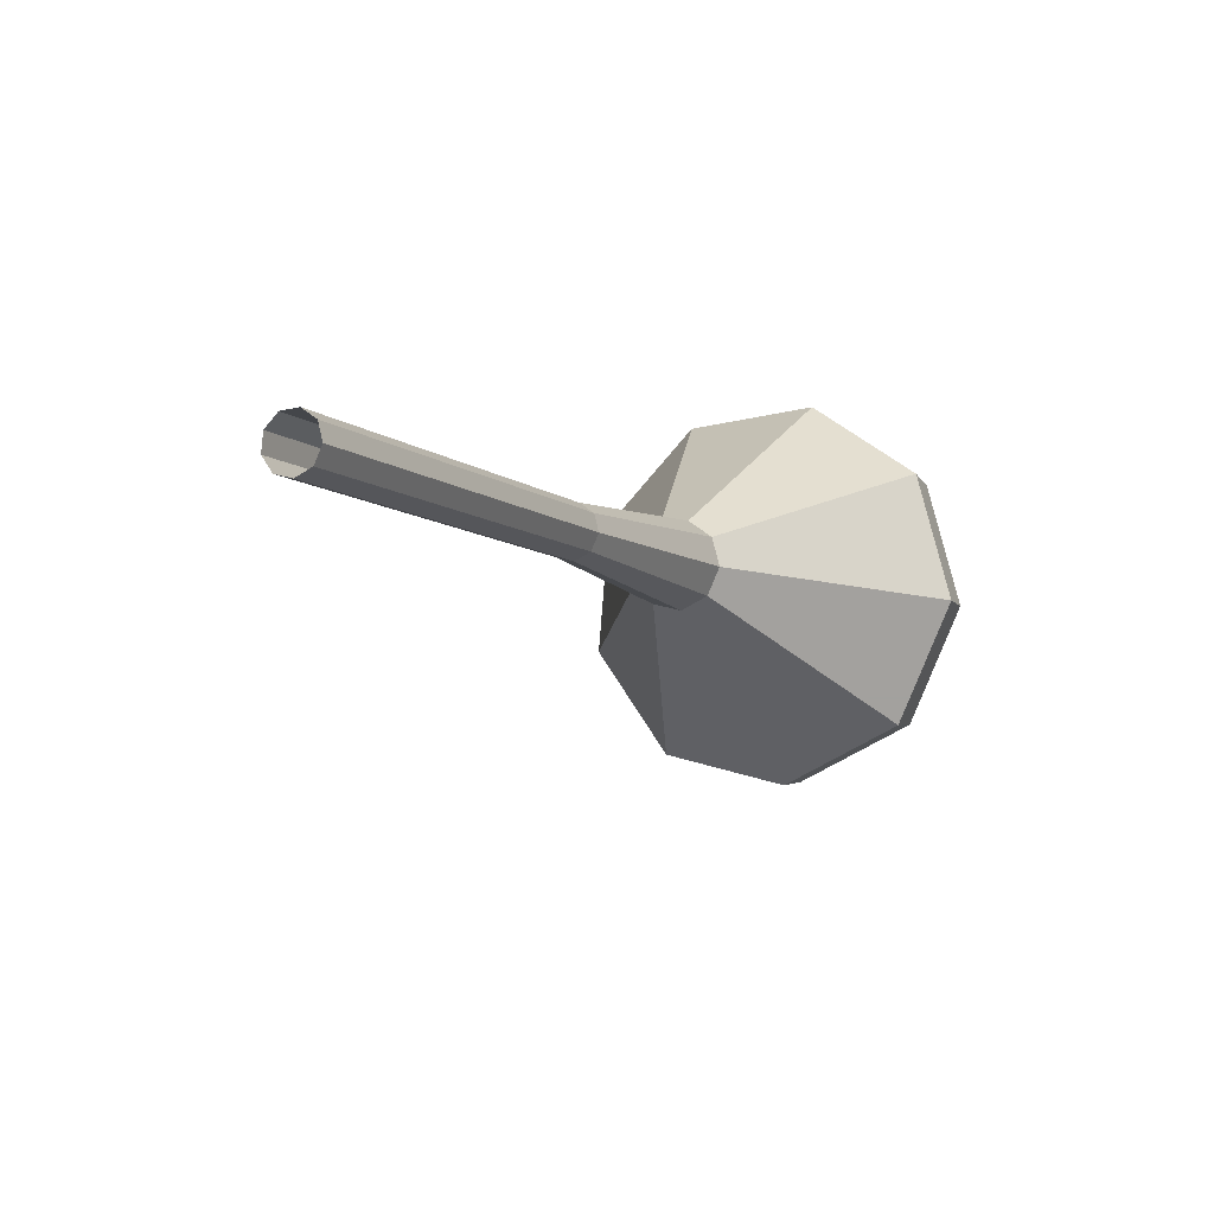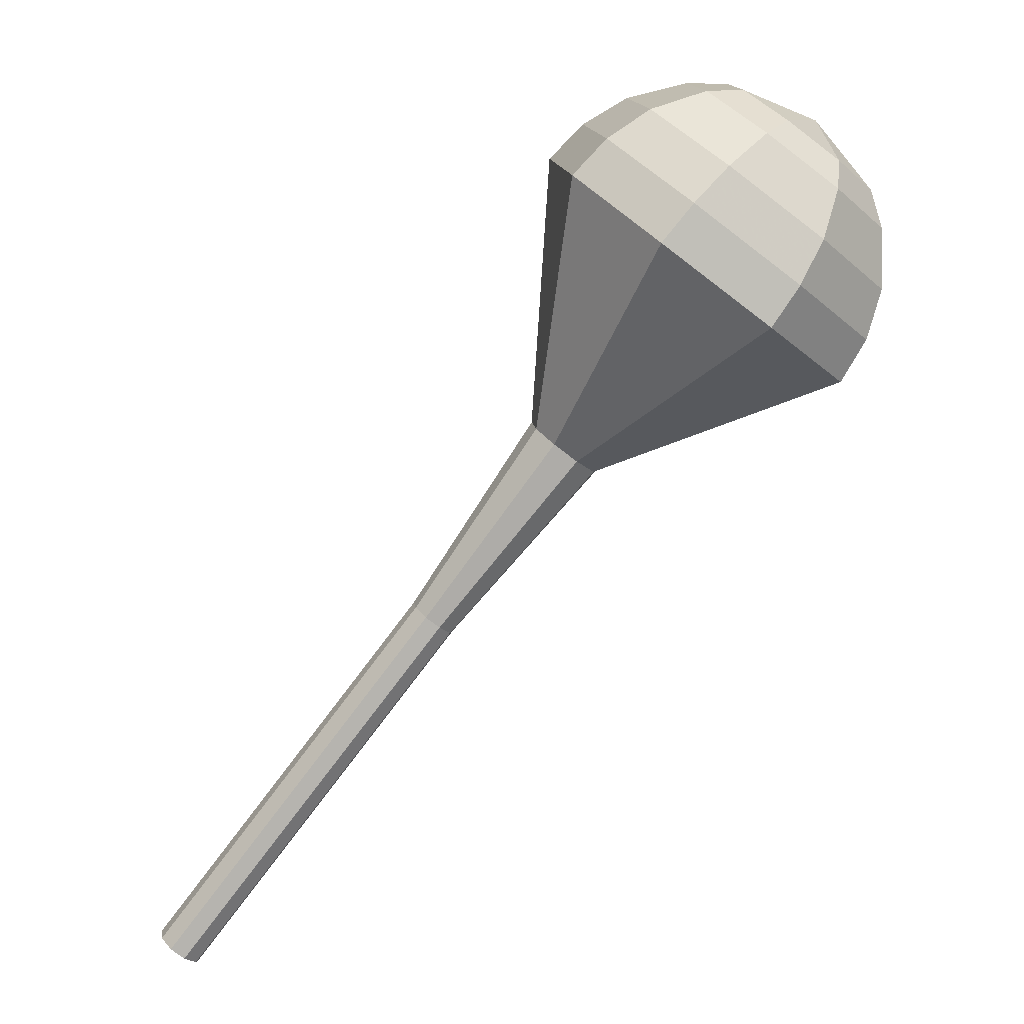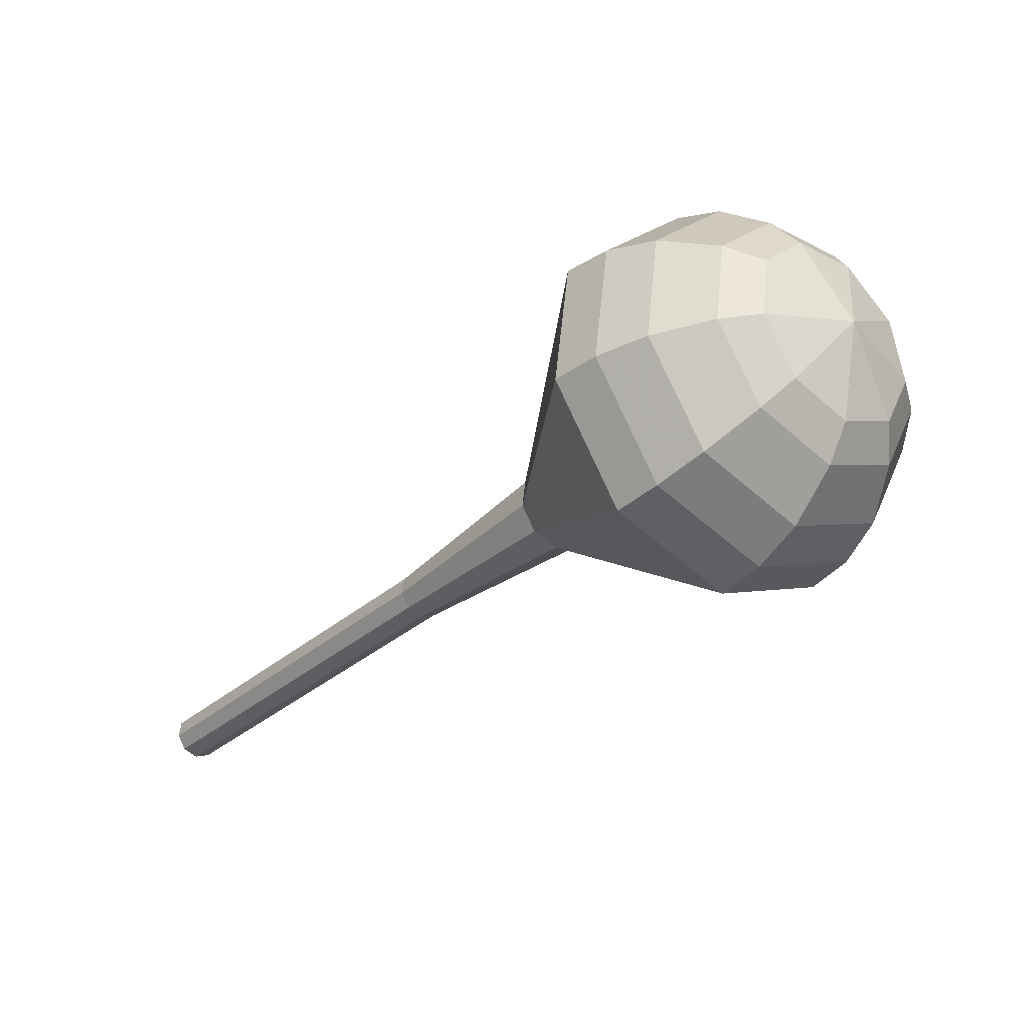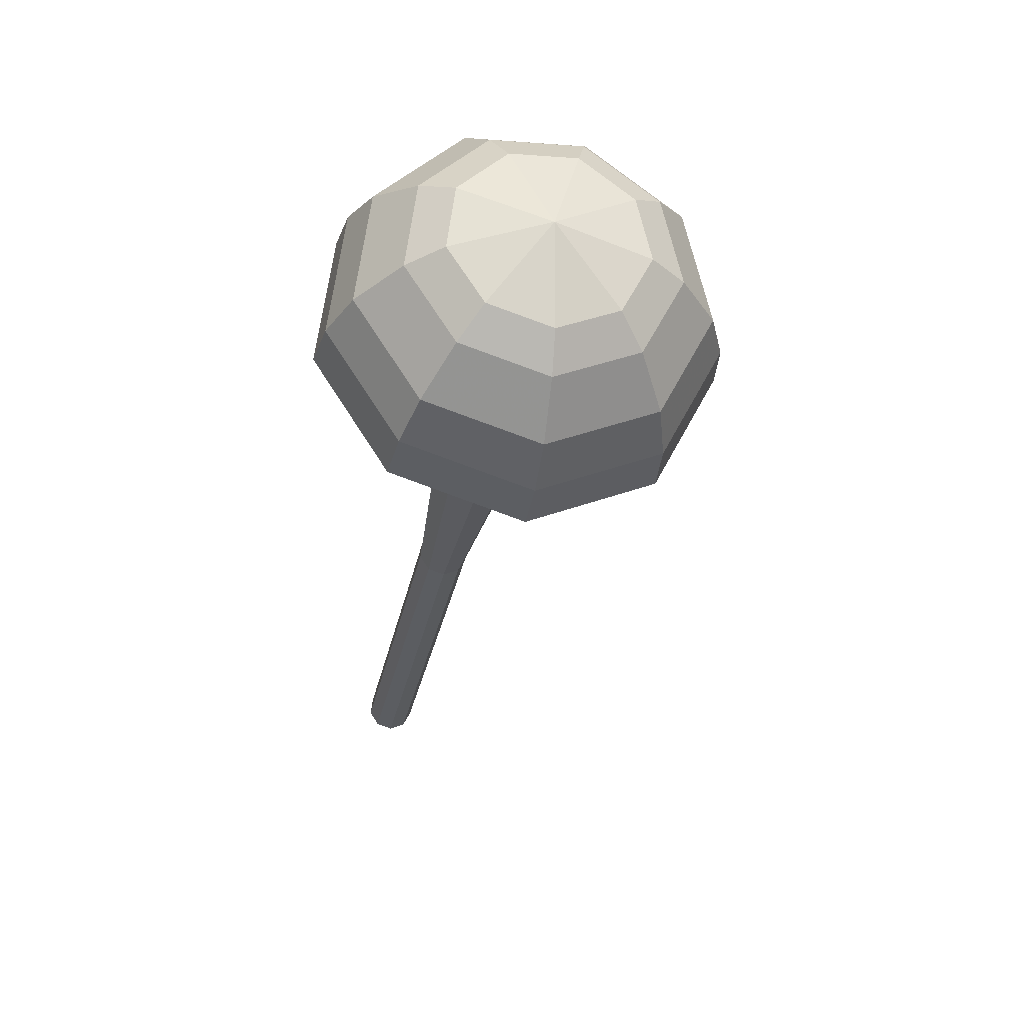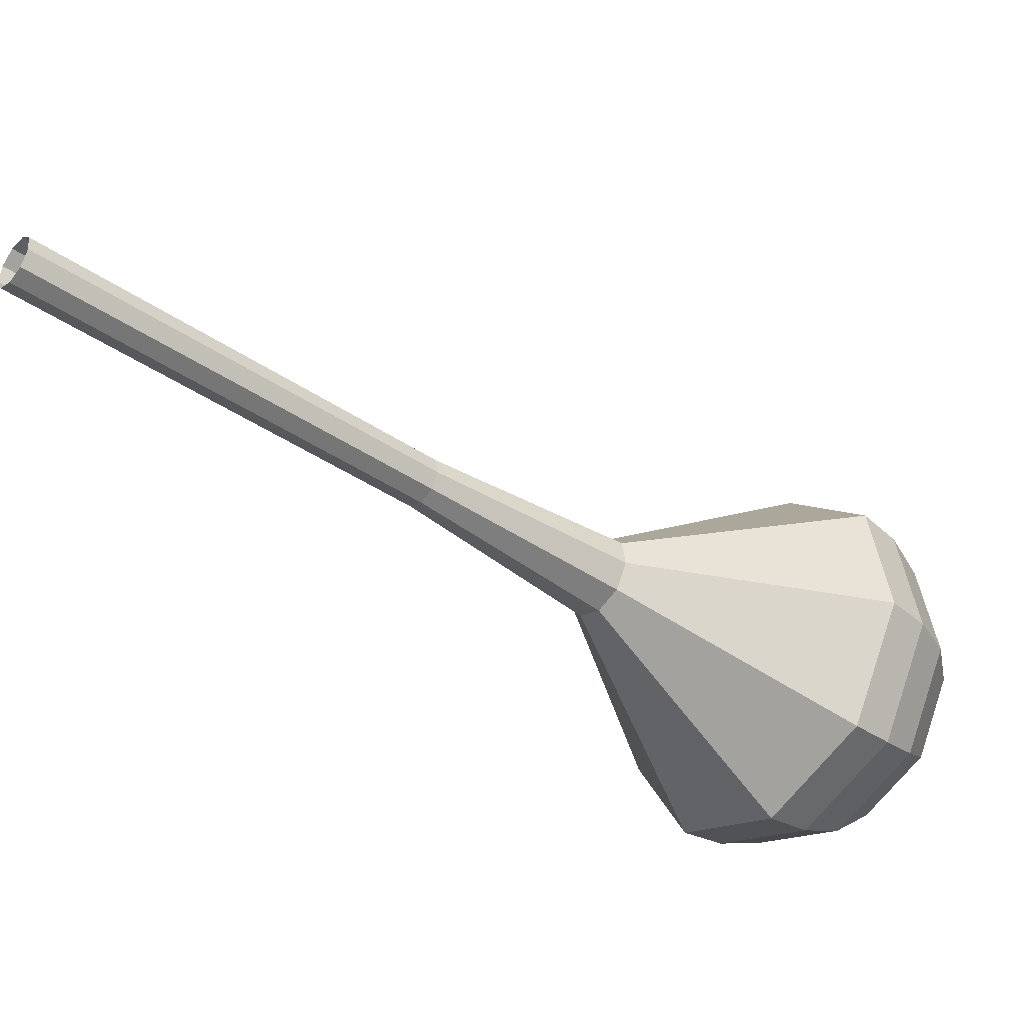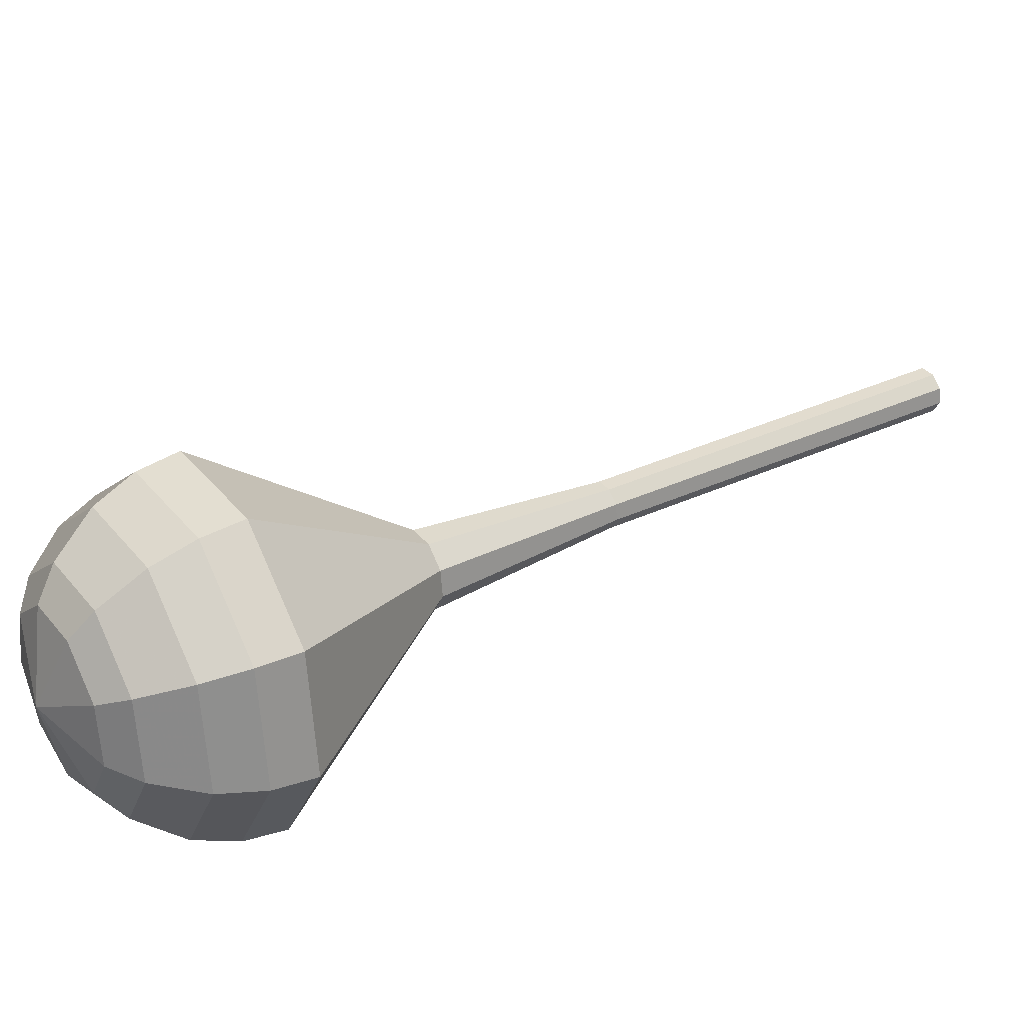
<metadata>
{"format":"obj","ext":"obj","renderer":"f3d","projection":"perspective","resolution":1024,"background":"white","views":[{"elev":-66.0,"azim":-33.1,"up":"+Z"},{"elev":22.2,"azim":-1.7,"up":"+Z"},{"elev":60.0,"azim":12.9,"up":"+Z"},{"elev":24.0,"azim":88.6,"up":"+Z"},{"elev":-55.7,"azim":-90.6,"up":"+Y"},{"elev":49.0,"azim":95.8,"up":"+Y"}]}
</metadata>
<code>
g tube1
v 159.9 154.3 114.8
v 160.3 154.7 114.4
v 160.4 155.3 114.2
v 160.1 156 114.3
v 159.6 156.3 114.6
v 159.1 156.2 115
v 158.8 155.6 115.3
v 158.9 155 115.4
v 159.3 154.4 115.2
v 159.9 154.3 114.8
v 162.5 155.1 118.2
v 163 155.4 117.8
v 163.1 156.1 117.6
v 162.8 156.7 117.7
v 162.3 157 118
v 161.8 156.9 118.4
v 161.5 156.3 118.7
v 161.6 155.7 118.8
v 162 155.2 118.6
v 162.5 155.1 118.2
v 165.2 155.8 121.6
v 165.6 156.1 121.2
v 165.7 156.8 121
v 165.5 157.4 121.1
v 165 157.7 121.4
v 164.5 157.6 121.8
v 164.2 157 122.1
v 164.3 156.4 122.2
v 164.7 155.9 122
v 165.2 155.8 121.6
v 167.9 156.5 125
v 168.3 156.8 124.6
v 168.4 157.5 124.4
v 168.2 158.1 124.5
v 167.6 158.4 124.8
v 167.1 158.3 125.2
v 166.9 157.8 125.5
v 166.9 157.1 125.6
v 167.3 156.6 125.4
v 167.9 156.5 125
v 170.6 157.2 128.4
v 171 157.5 128
v 171.1 158.2 127.8
v 170.8 158.8 127.9
v 170.3 159.1 128.2
v 169.8 159 128.6
v 169.5 158.5 128.9
v 169.6 157.8 129
v 170 157.3 128.8
v 170.6 157.2 128.4
v 176.1 158 135.2
v 176.8 158.6 134.5
v 176.9 159.6 134.2
v 176.5 160.7 134.3
v 175.7 161.2 134.8
v 174.8 161 135.6
v 174.4 160.1 136.1
v 174.5 159 136.2
v 175.2 158.1 135.9
v 176.1 158 135.2
v 182.9 153.8 142
v 186.1 156.4 139
v 186.9 161.2 137.3
v 184.9 165.9 137.9
v 181.1 168.3 140.4
v 177.3 167.3 143.6
v 175.2 163.3 146.1
v 175.8 158.3 146.7
v 178.9 154.5 145
v 182.9 153.8 142
v 184 154.3 143.5
v 187.1 156.9 140.5
v 187.8 161.5 138.9
v 185.9 166.1 139.5
v 182.3 168.4 141.9
v 178.5 167.4 145
v 176.5 163.6 147.4
v 177.1 158.7 148
v 180.1 155 146.4
v 184 154.3 143.5
v 185 155.3 144.9
v 187.7 157.6 142.3
v 188.4 161.8 140.9
v 186.7 165.9 141.4
v 183.4 167.9 143.5
v 180.1 167.1 146.3
v 178.2 163.6 148.5
v 178.8 159.2 148.9
v 181.4 156 147.5
v 185 155.3 144.9
v 185.7 157.1 146.4
v 187.8 158.9 144.4
v 188.3 162.1 143.3
v 187 165.2 143.7
v 184.5 166.8 145.3
v 182 166.1 147.4
v 180.6 163.5 149.1
v 181 160.1 149.4
v 183 157.6 148.4
v 185.7 157.1 146.4
v 185.9 158.6 147.1
v 187.5 159.8 145.6
v 187.8 162.2 144.8
v 186.9 164.4 145.1
v 185.1 165.6 146.3
v 183.2 165.1 147.9
v 182.2 163.2 149.1
v 182.5 160.7 149.3
v 184 158.9 148.6
v 185.9 158.6 147.1
v 185.6 162.2 147.8
v 185.6 162.2 147.8
v 185.6 162.2 147.8
v 185.6 162.2 147.8
v 185.6 162.2 147.8
v 185.6 162.2 147.8
v 185.6 162.2 147.8
v 185.6 162.2 147.8
v 185.6 162.2 147.8
v 185.6 162.2 147.8
f 1 2 12
f 12 11 1
f 2 3 13
f 13 12 2
f 3 4 14
f 14 13 3
f 4 5 15
f 15 14 4
f 5 6 16
f 16 15 5
f 6 7 17
f 17 16 6
f 7 8 18
f 18 17 7
f 8 9 19
f 19 18 8
f 9 10 20
f 20 19 9
f 11 12 22
f 22 21 11
f 12 13 23
f 23 22 12
f 13 14 24
f 24 23 13
f 14 15 25
f 25 24 14
f 15 16 26
f 26 25 15
f 16 17 27
f 27 26 16
f 17 18 28
f 28 27 17
f 18 19 29
f 29 28 18
f 19 20 30
f 30 29 19
f 21 22 32
f 32 31 21
f 22 23 33
f 33 32 22
f 23 24 34
f 34 33 23
f 24 25 35
f 35 34 24
f 25 26 36
f 36 35 25
f 26 27 37
f 37 36 26
f 27 28 38
f 38 37 27
f 28 29 39
f 39 38 28
f 29 30 40
f 40 39 29
f 31 32 42
f 42 41 31
f 32 33 43
f 43 42 32
f 33 34 44
f 44 43 33
f 34 35 45
f 45 44 34
f 35 36 46
f 46 45 35
f 36 37 47
f 47 46 36
f 37 38 48
f 48 47 37
f 38 39 49
f 49 48 38
f 39 40 50
f 50 49 39
f 41 42 52
f 52 51 41
f 42 43 53
f 53 52 42
f 43 44 54
f 54 53 43
f 44 45 55
f 55 54 44
f 45 46 56
f 56 55 45
f 46 47 57
f 57 56 46
f 47 48 58
f 58 57 47
f 48 49 59
f 59 58 48
f 49 50 60
f 60 59 49
f 51 52 62
f 62 61 51
f 52 53 63
f 63 62 52
f 53 54 64
f 64 63 53
f 54 55 65
f 65 64 54
f 55 56 66
f 66 65 55
f 56 57 67
f 67 66 56
f 57 58 68
f 68 67 57
f 58 59 69
f 69 68 58
f 59 60 70
f 70 69 59
f 61 62 72
f 72 71 61
f 62 63 73
f 73 72 62
f 63 64 74
f 74 73 63
f 64 65 75
f 75 74 64
f 65 66 76
f 76 75 65
f 66 67 77
f 77 76 66
f 67 68 78
f 78 77 67
f 68 69 79
f 79 78 68
f 69 70 80
f 80 79 69
f 71 72 82
f 82 81 71
f 72 73 83
f 83 82 72
f 73 74 84
f 84 83 73
f 74 75 85
f 85 84 74
f 75 76 86
f 86 85 75
f 76 77 87
f 87 86 76
f 77 78 88
f 88 87 77
f 78 79 89
f 89 88 78
f 79 80 90
f 90 89 79
f 81 82 92
f 92 91 81
f 82 83 93
f 93 92 82
f 83 84 94
f 94 93 83
f 84 85 95
f 95 94 84
f 85 86 96
f 96 95 85
f 86 87 97
f 97 96 86
f 87 88 98
f 98 97 87
f 88 89 99
f 99 98 88
f 89 90 100
f 100 99 89
f 91 92 102
f 102 101 91
f 92 93 103
f 103 102 92
f 93 94 104
f 104 103 93
f 94 95 105
f 105 104 94
f 95 96 106
f 106 105 95
f 96 97 107
f 107 106 96
f 97 98 108
f 108 107 97
f 98 99 109
f 109 108 98
f 99 100 110
f 110 109 99
f 101 102 112
f 112 111 101
f 102 103 113
f 113 112 102
f 103 104 114
f 114 113 103
f 104 105 115
f 115 114 104
f 105 106 116
f 116 115 105
f 106 107 117
f 117 116 106
f 107 108 118
f 118 117 107
f 108 109 119
f 119 118 108
f 109 110 120
f 120 119 109
g

</code>
